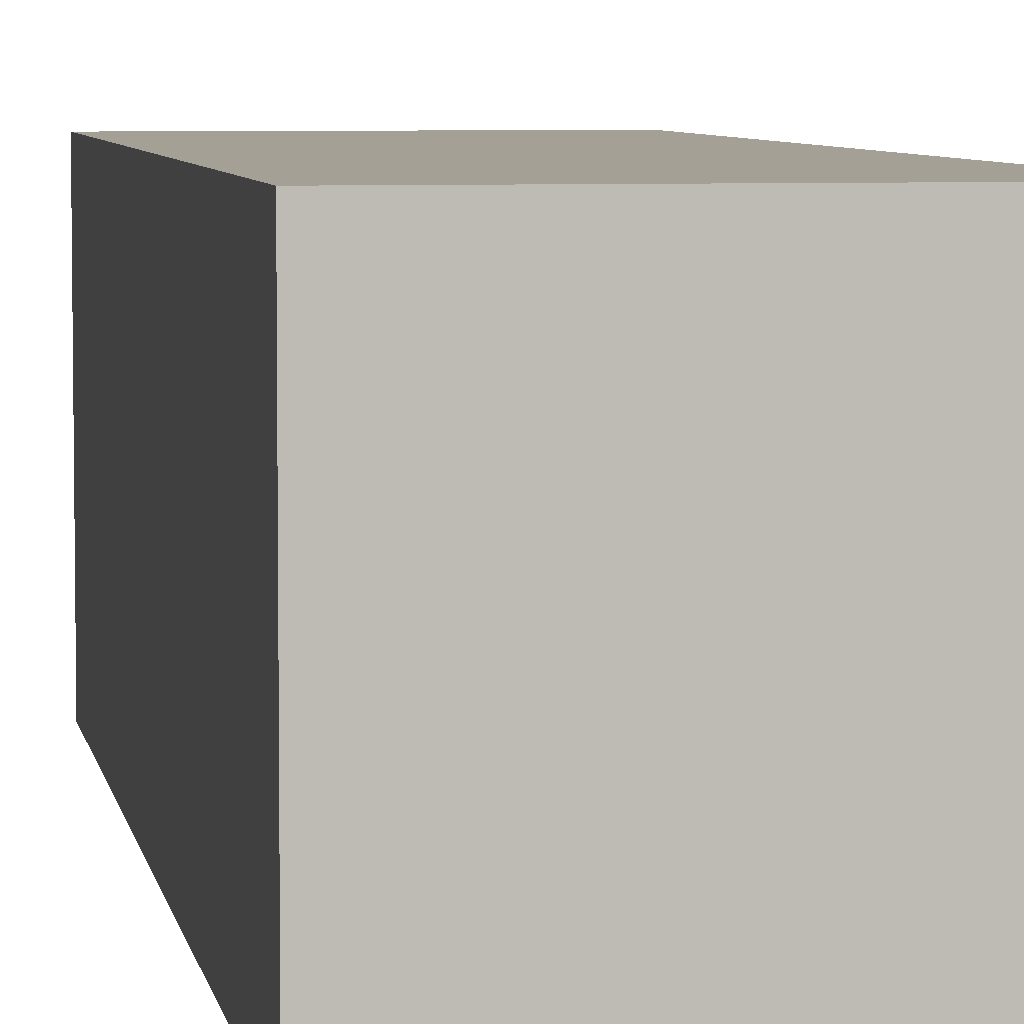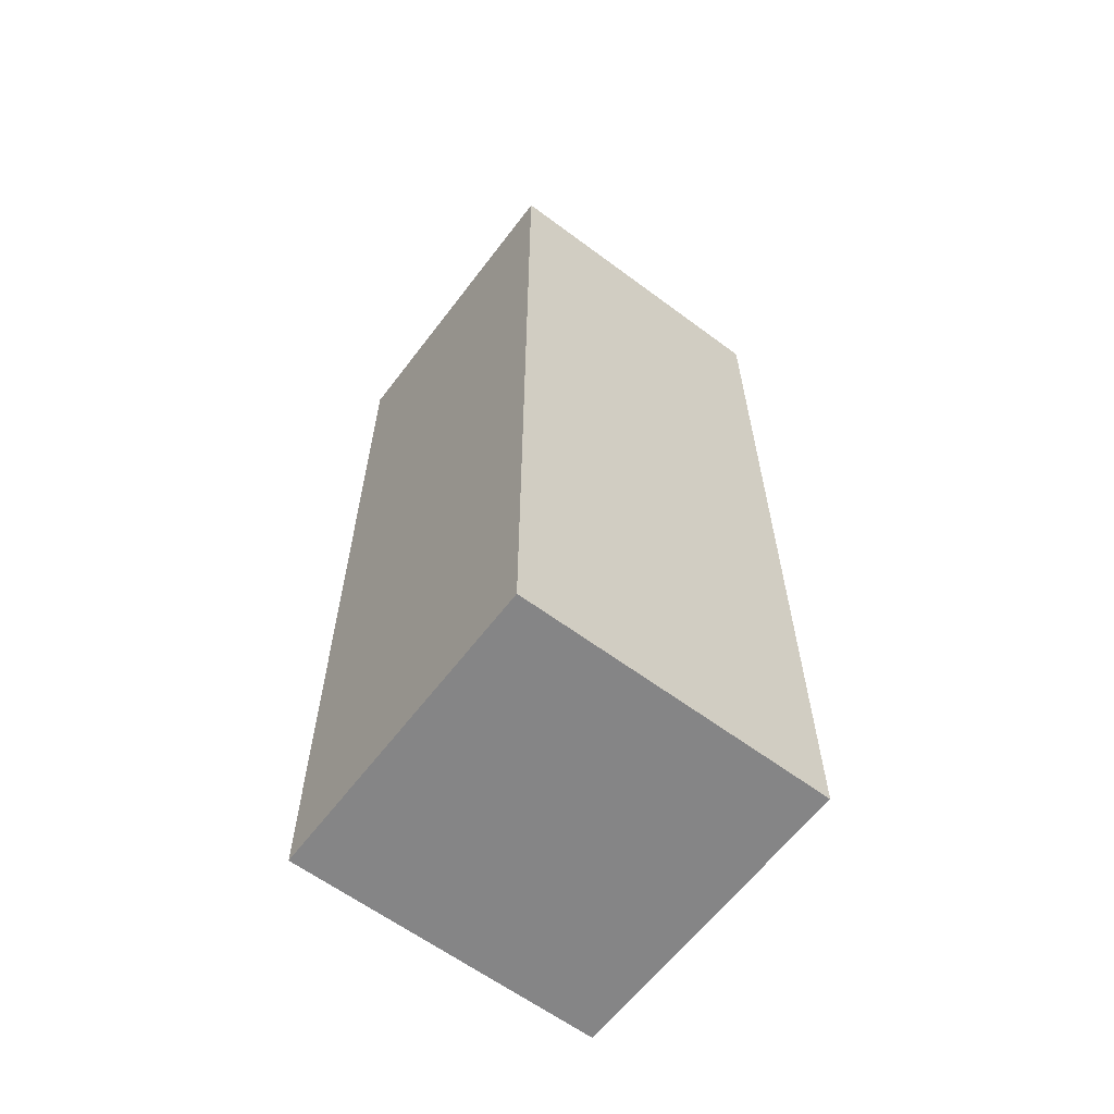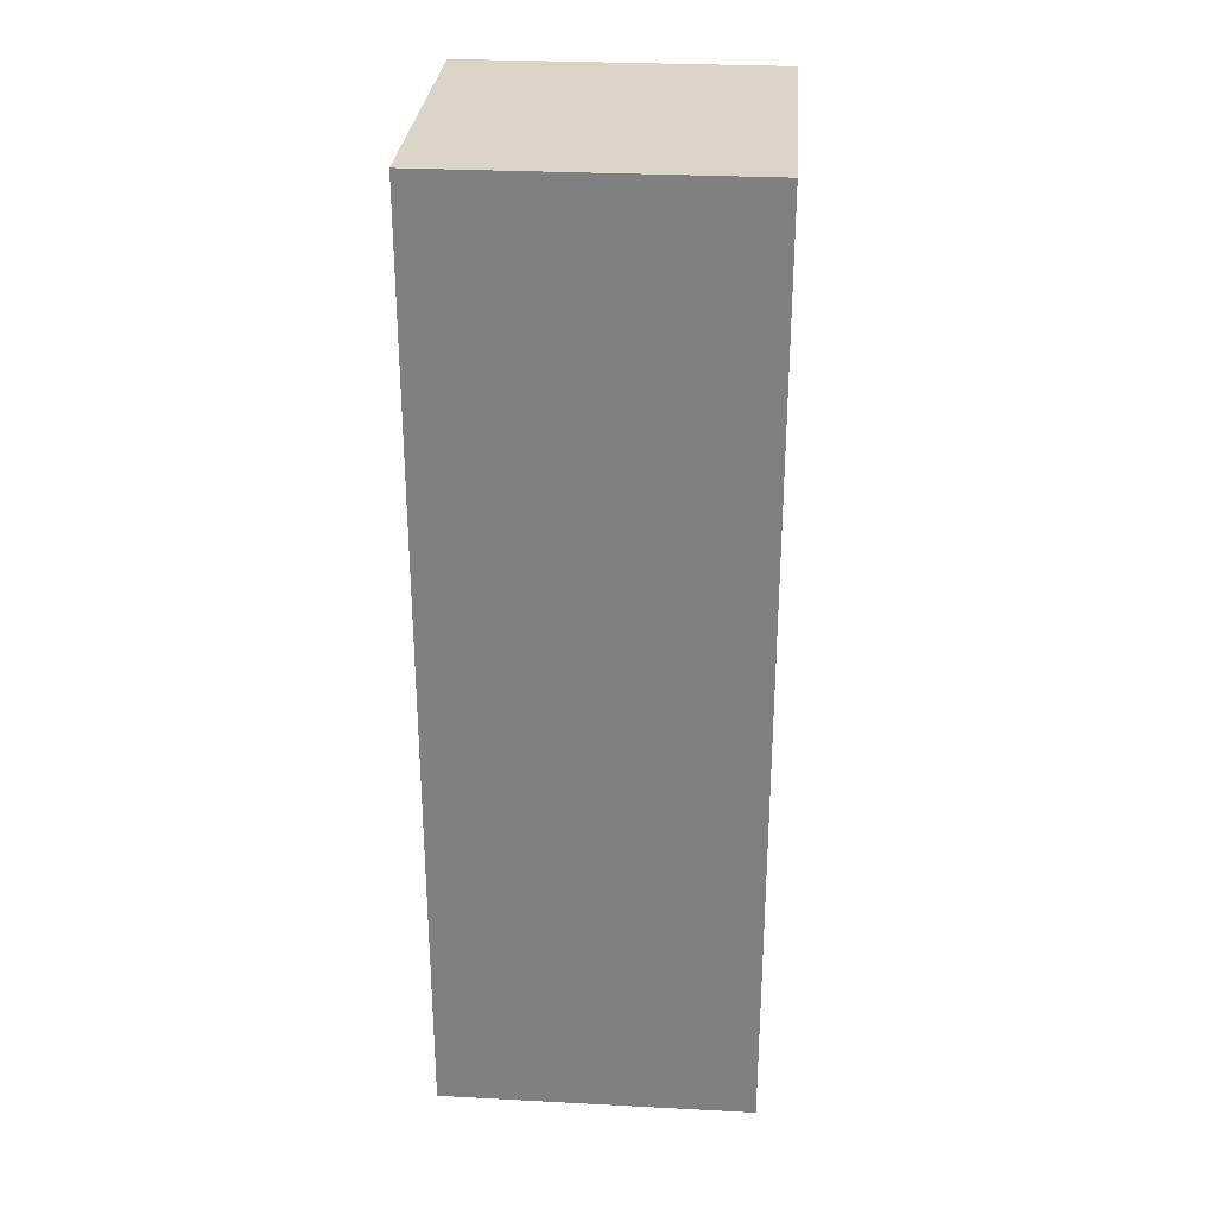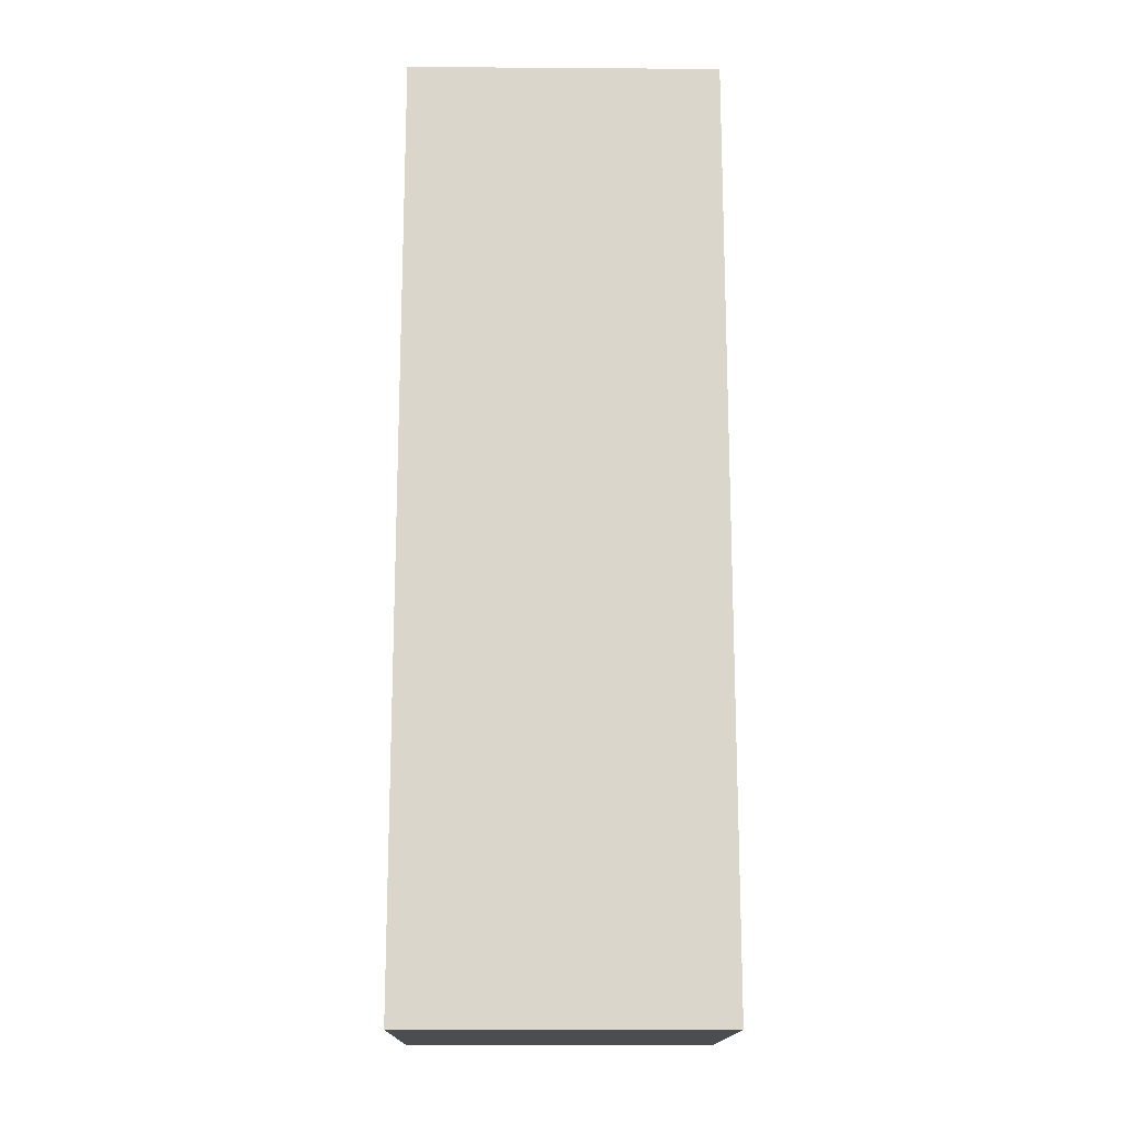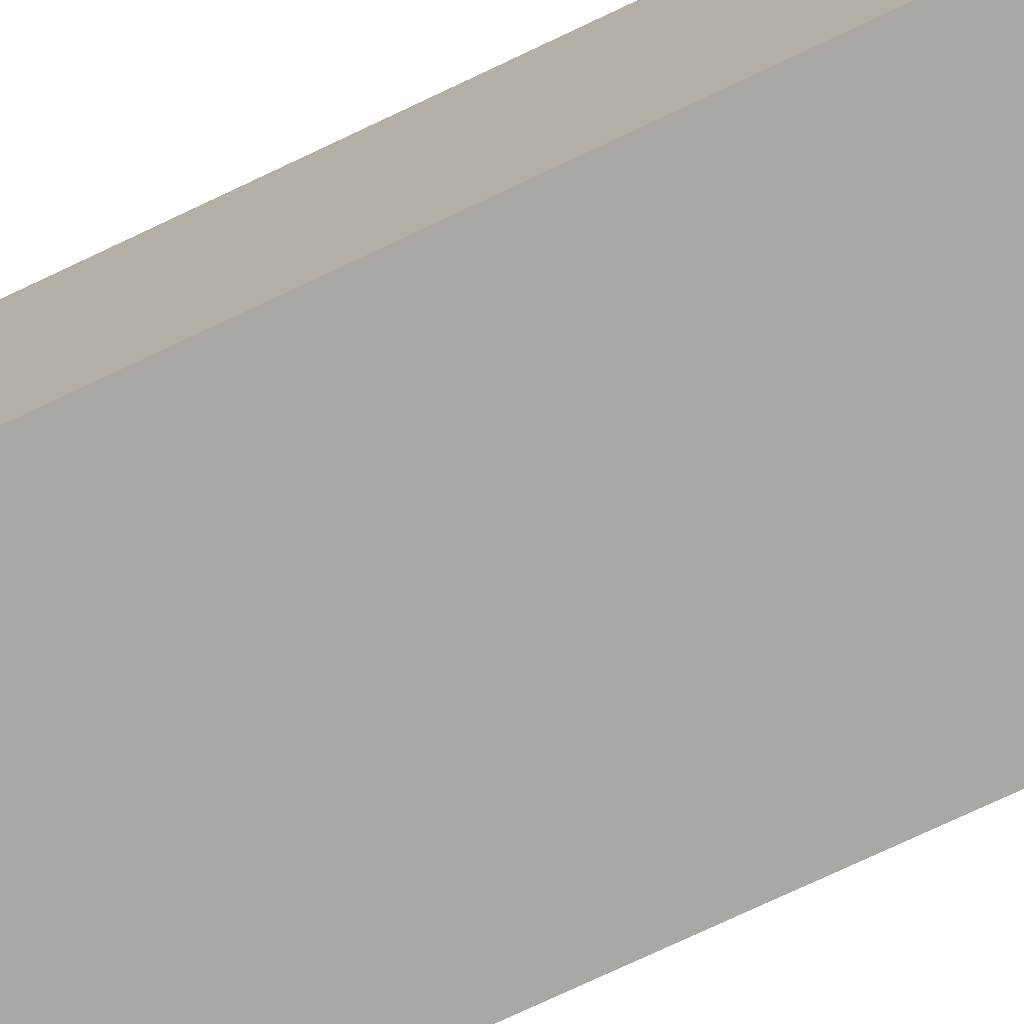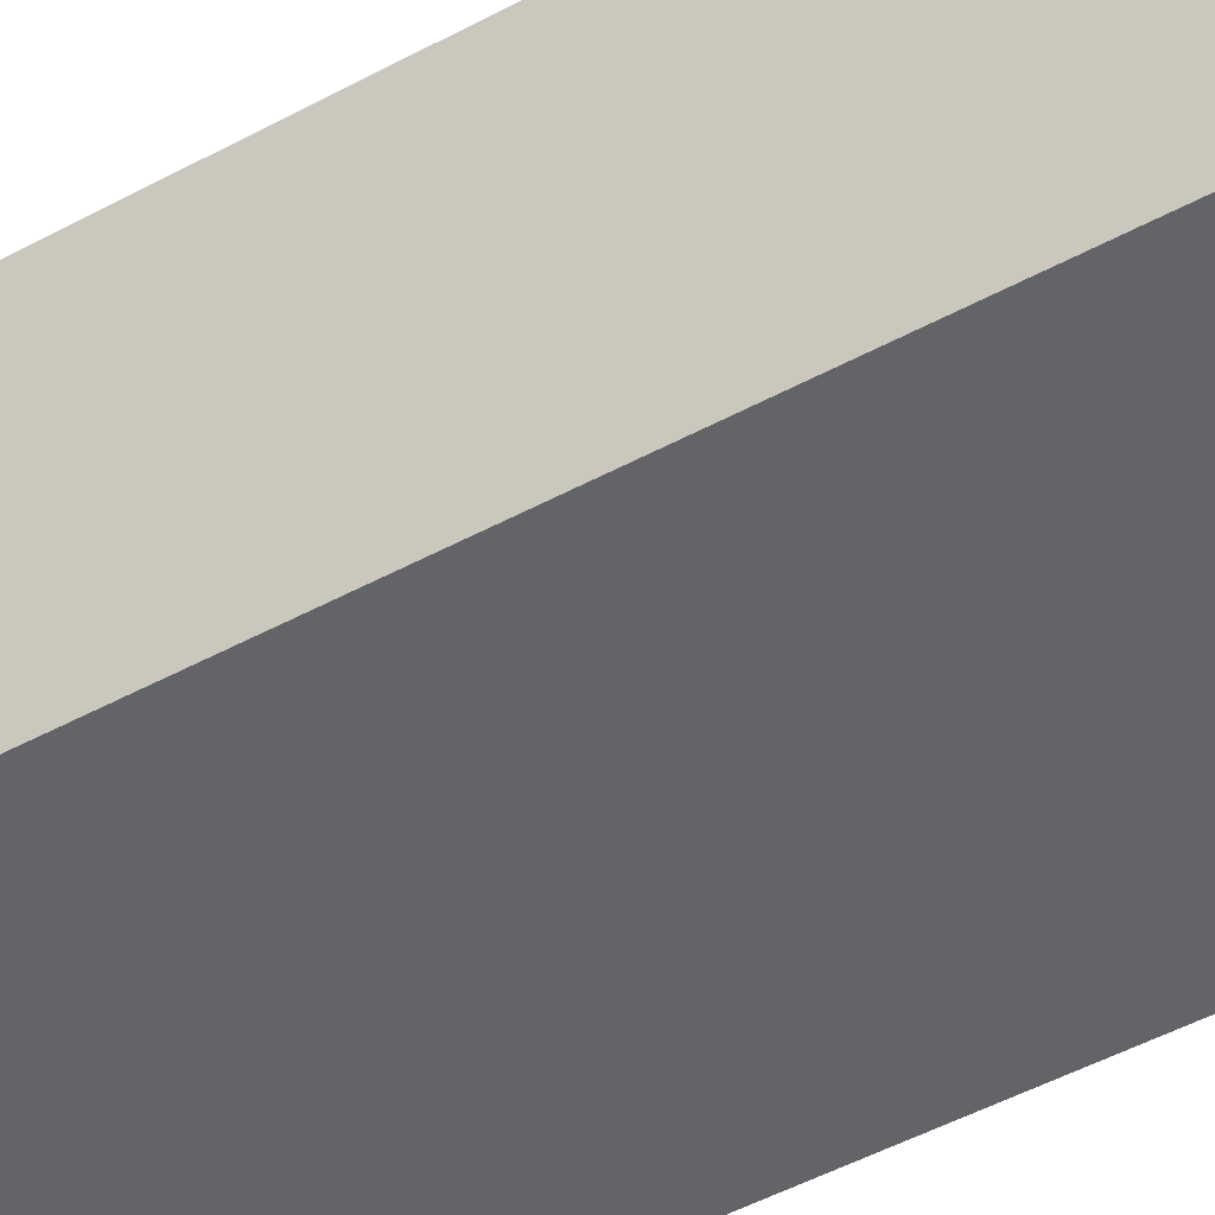
<metadata>
{"format":"obj","ext":"obj","renderer":"f3d","projection":"perspective","resolution":1024,"background":"white","views":[{"elev":5.8,"azim":-9.5,"up":"+Z"},{"elev":-61.9,"azim":52.9,"up":"+Y"},{"elev":29.4,"azim":94.4,"up":"+Y"},{"elev":-16.1,"azim":179.2,"up":"+Y"},{"elev":-75.2,"azim":-64.7,"up":"+Z"},{"elev":-51.3,"azim":-59.8,"up":"+Z"}]}
</metadata>
<code>
o Player_Leg_Left
v -0.1 -0.5 0.1
v -0.1 0.1 0.1
v -0.1 -0.5 -0.1
v -0.1 0.1 -0.1
v 0.1 -0.5 0.1
v 0.1 0.1 0.1
v 0.1 -0.5 -0.1
v 0.1 0.1 -0.1
f 1 4 3
f 4 7 3
f 8 5 7
f 6 1 5
f 7 1 3
f 4 6 8
f 1 2 4
f 4 8 7
f 8 6 5
f 6 2 1
f 7 5 1
f 4 2 6

</code>
